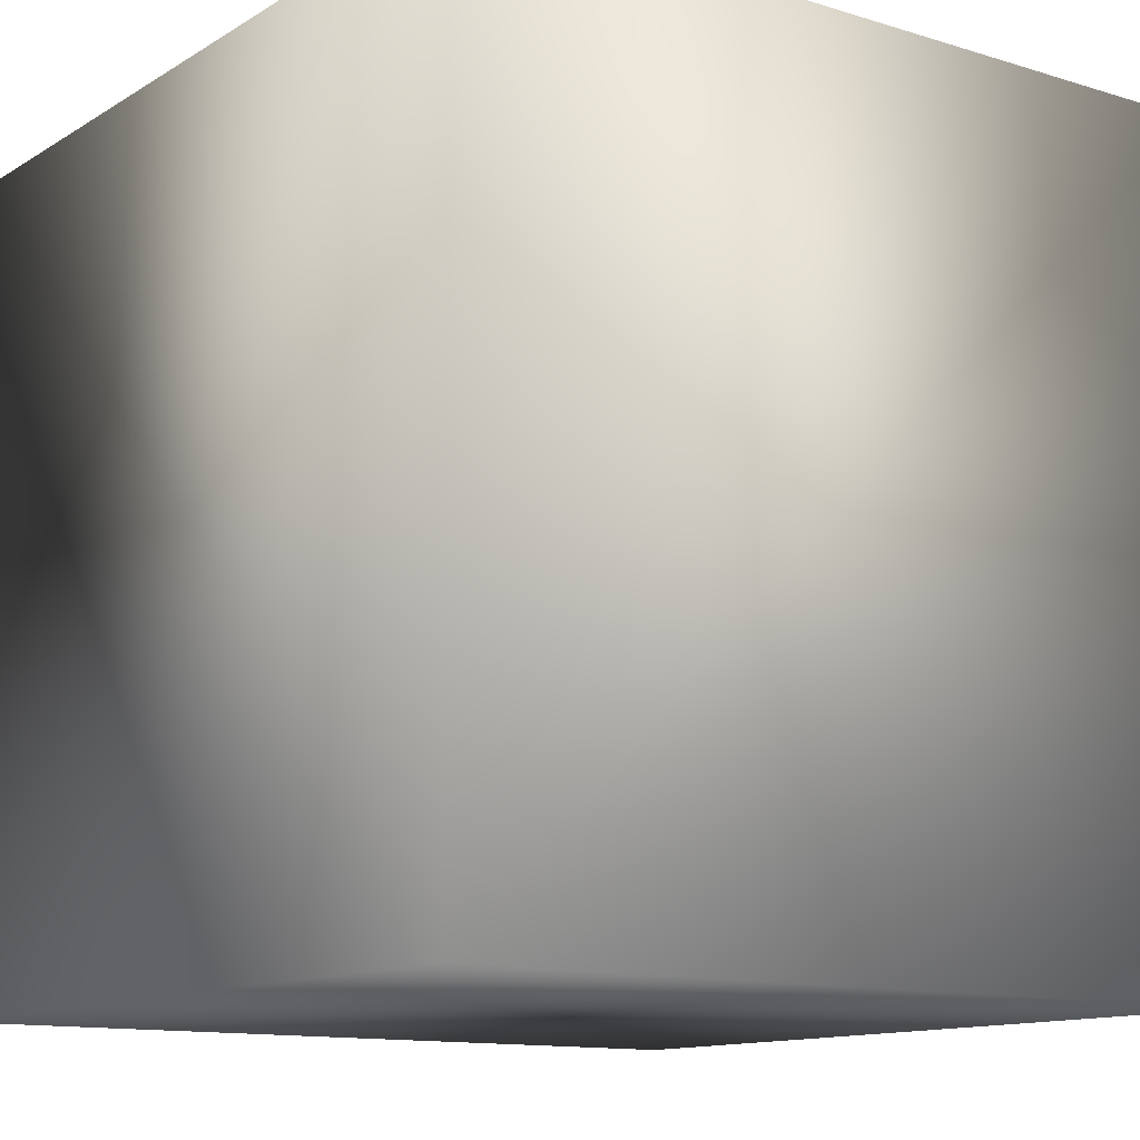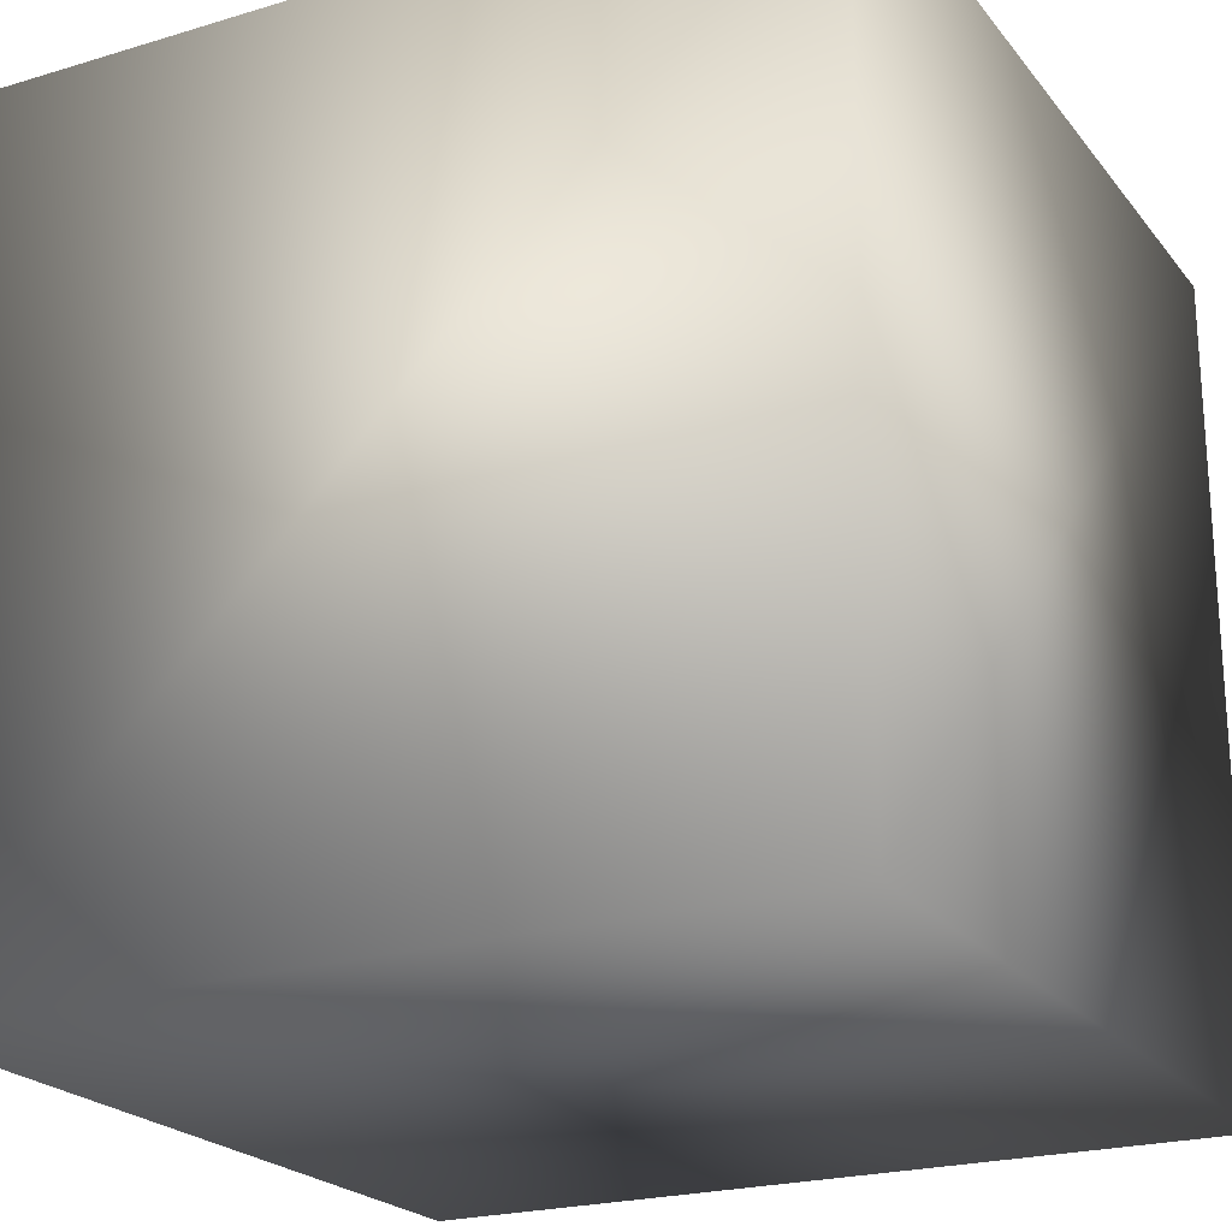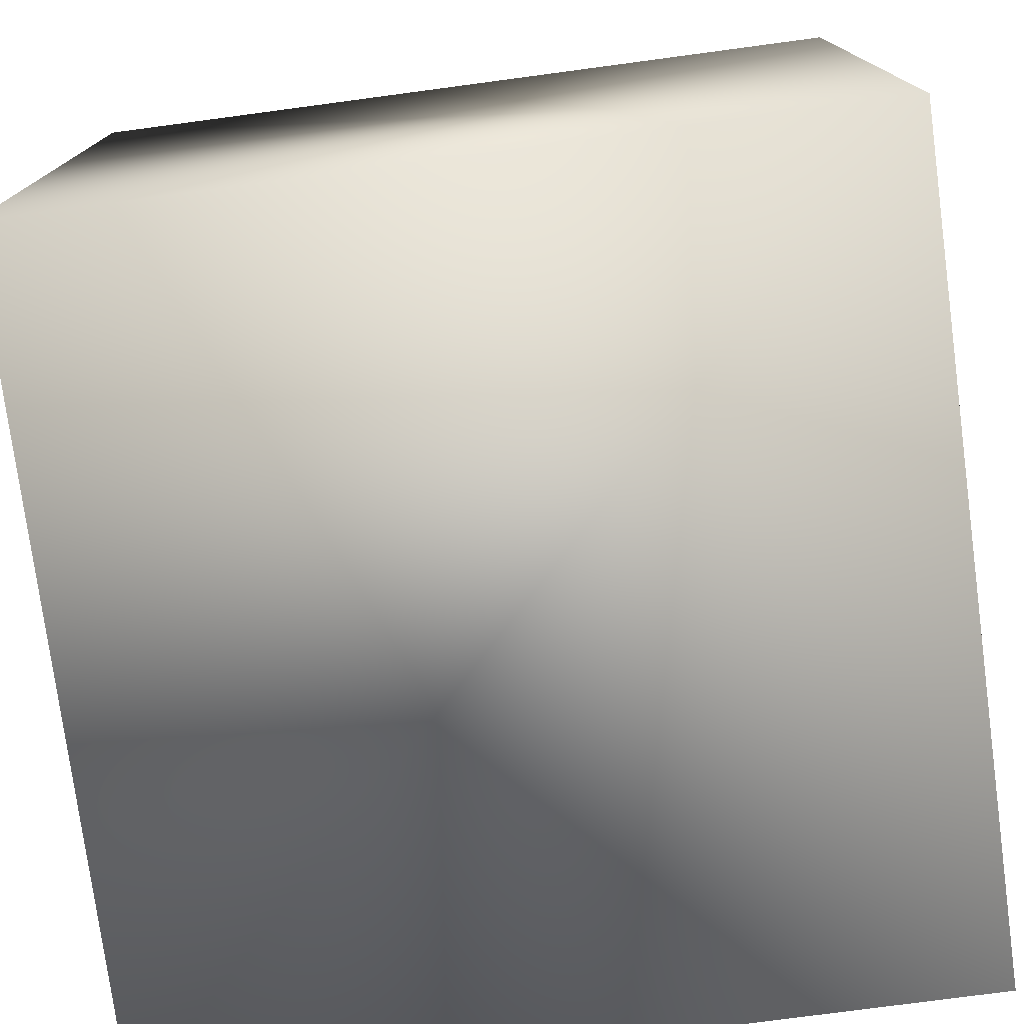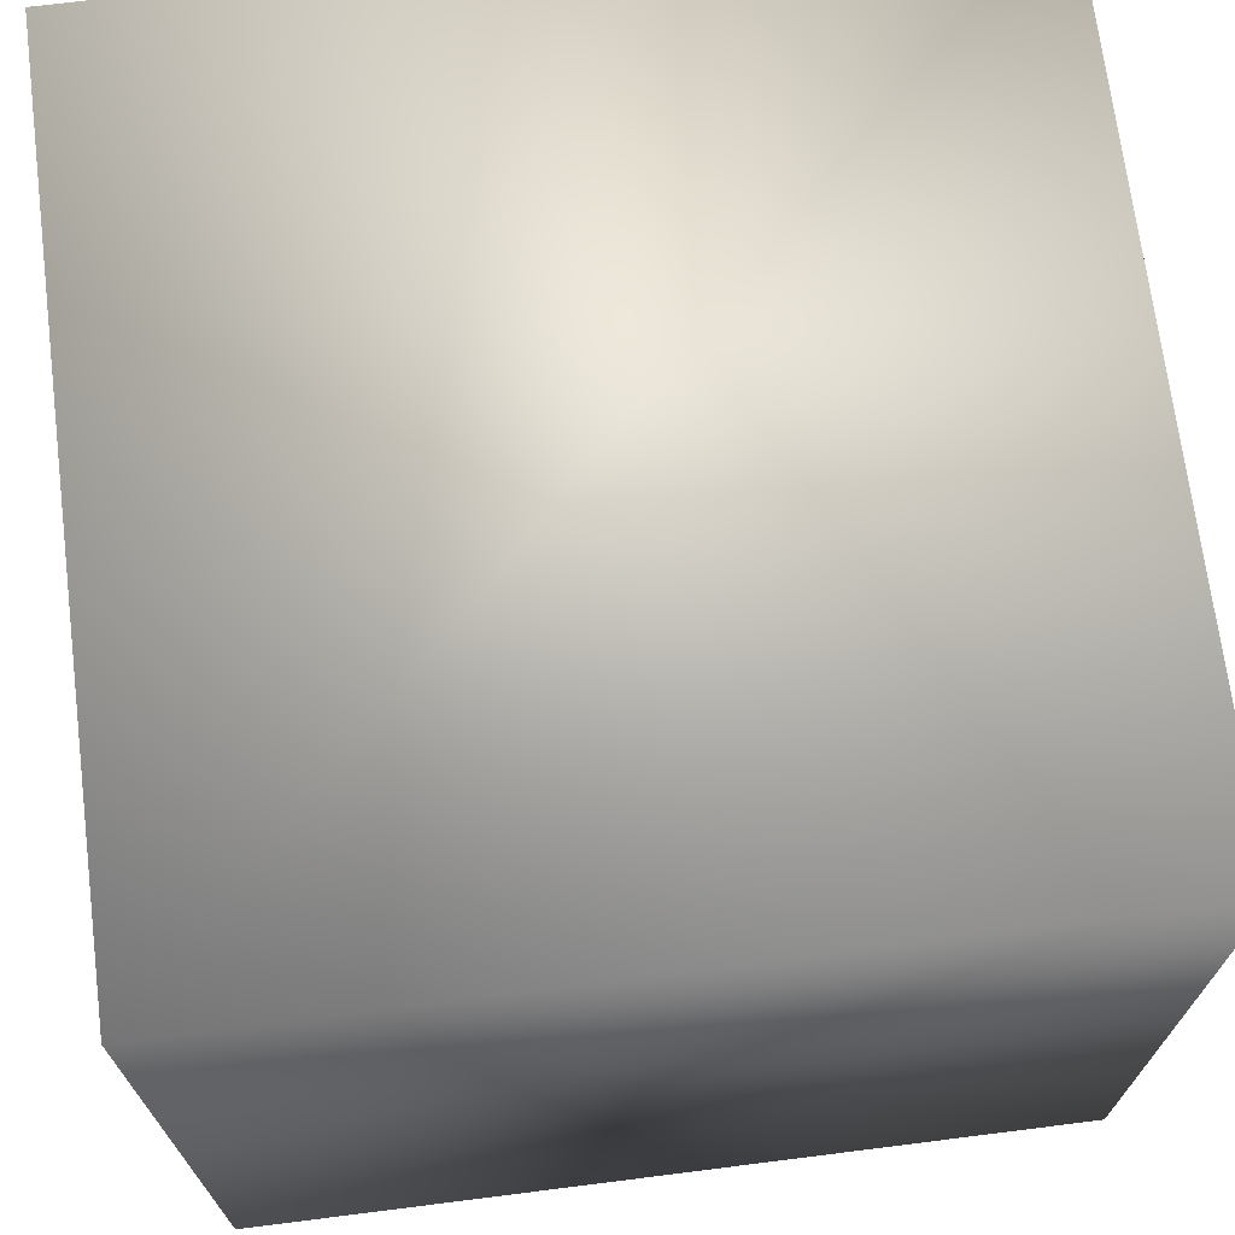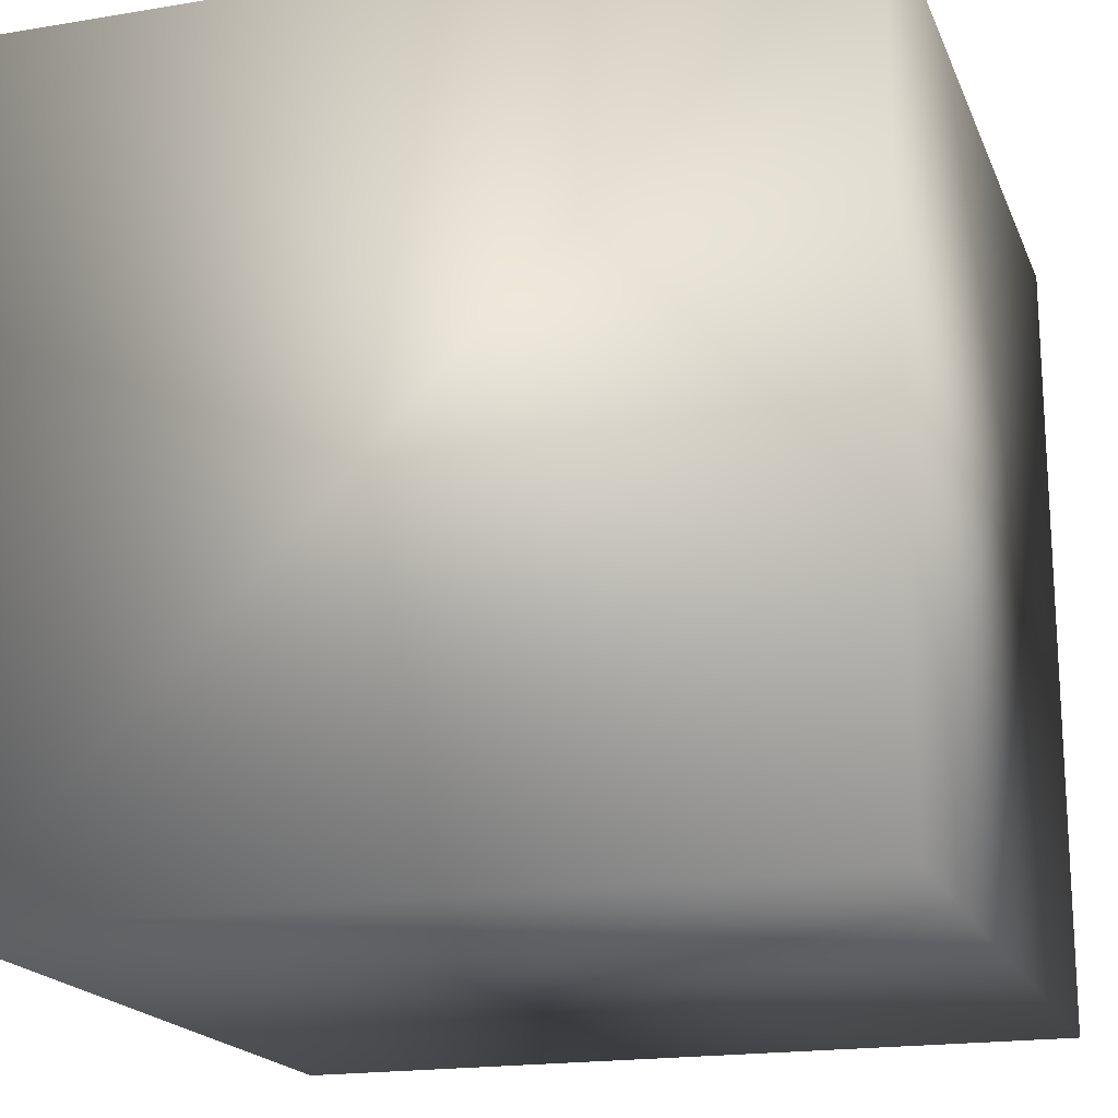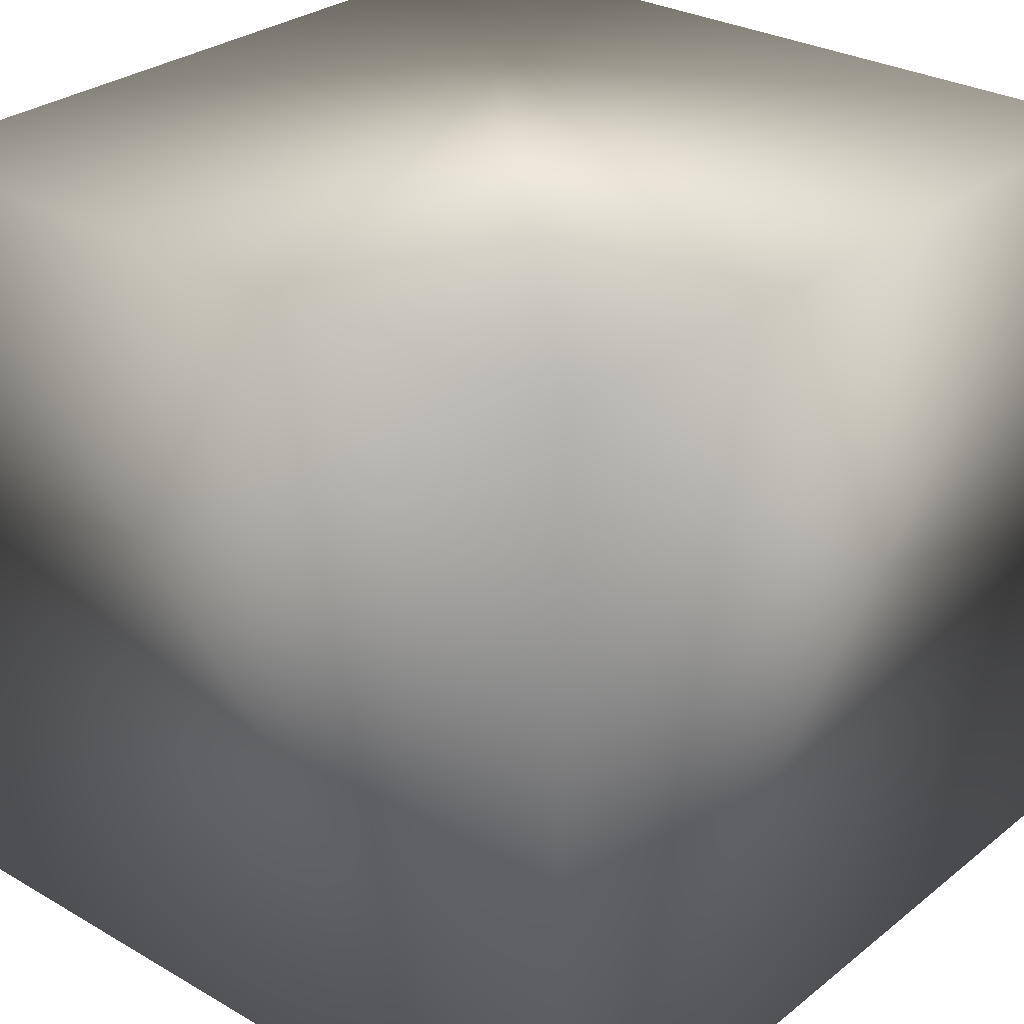
<metadata>
{"format":"obj","ext":"obj","renderer":"f3d","projection":"perspective","resolution":1024,"background":"white","views":[{"elev":-12.3,"azim":-125.9,"up":"+Y"},{"elev":-22.1,"azim":27.7,"up":"+Z"},{"elev":-76.6,"azim":-82.4,"up":"+Z"},{"elev":70.4,"azim":172.8,"up":"+Z"},{"elev":-18.6,"azim":-72.3,"up":"+Y"},{"elev":28.9,"azim":-139.3,"up":"+Y"}]}
</metadata>
<code>
v -0.5 -0.5 -0.5
v 0.5 -0.5 -0.5
v -0.5 0.5 -0.5
v 0.5 0.5 -0.5
v -0.5 -0.5 0.5
v 0.5 -0.5 0.5
v -0.5 0.5 0.5
v 0.5 0.5 0.5
f 1 3 4 2
f 1 5 7 3
f 1 2 6 5
f 8 7 5 6
f 8 4 3 7
f 8 6 2 4

</code>
